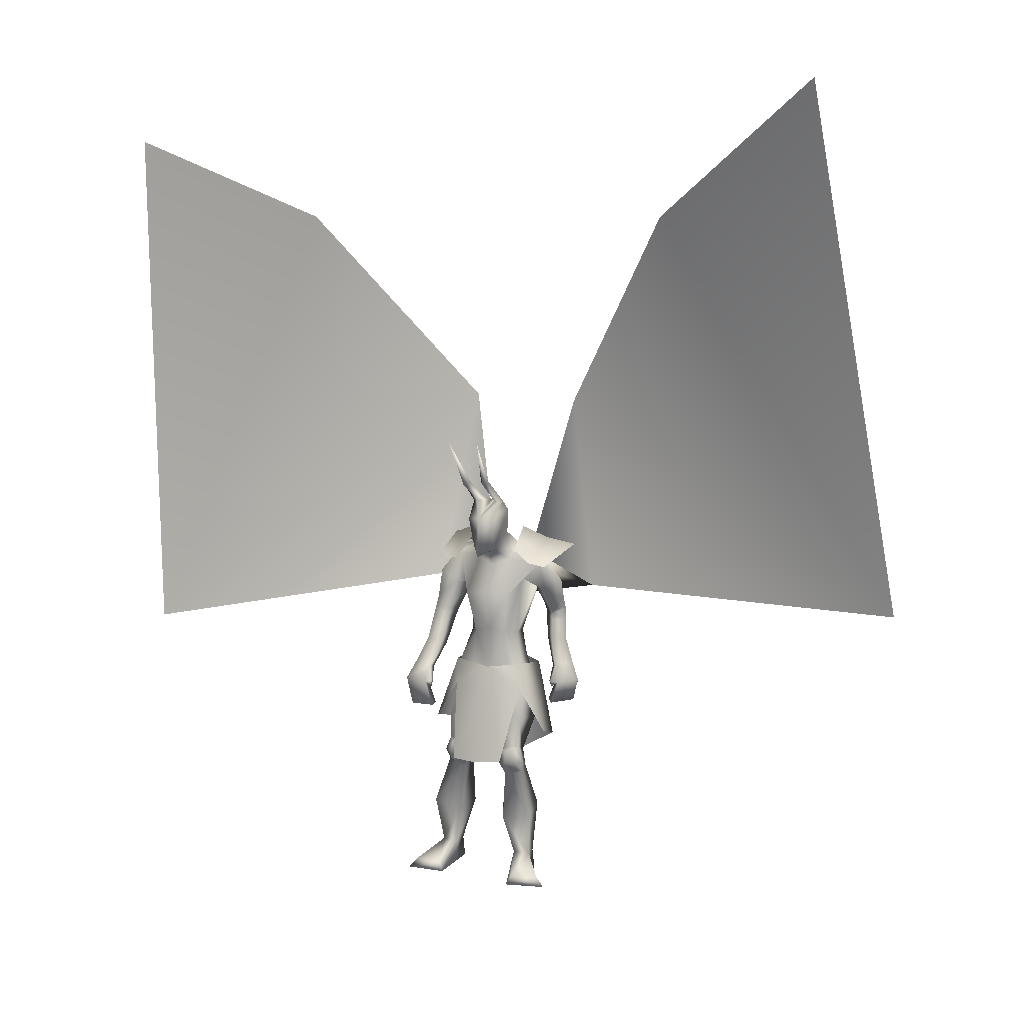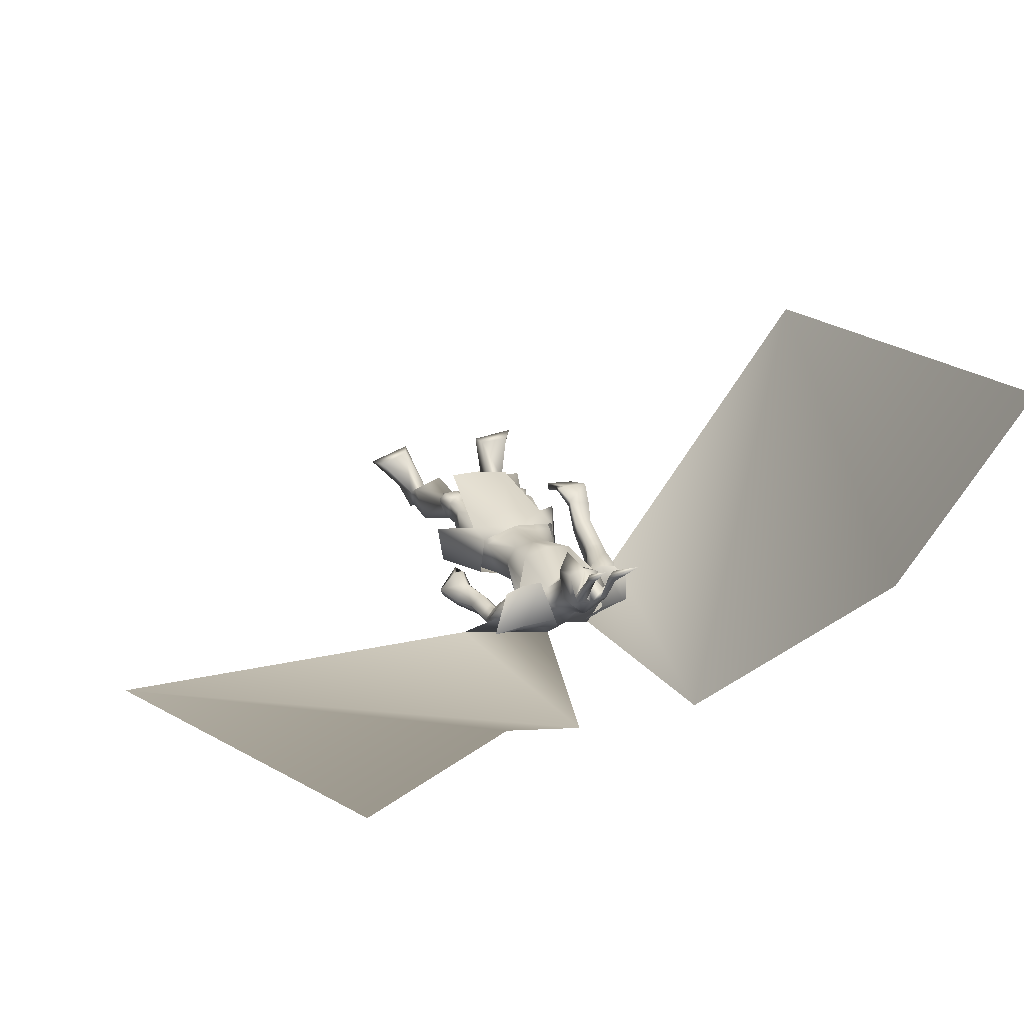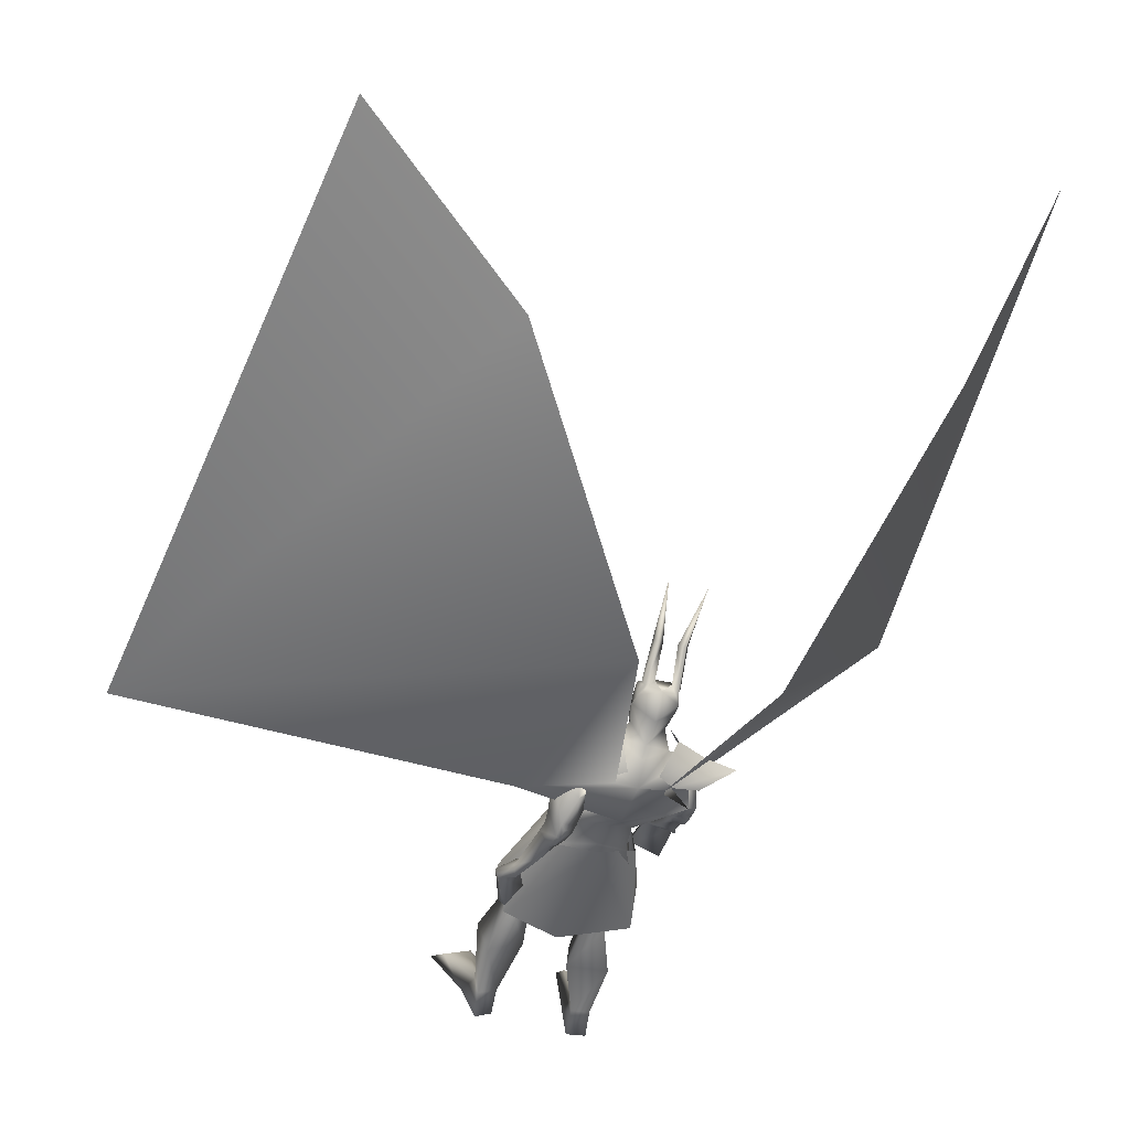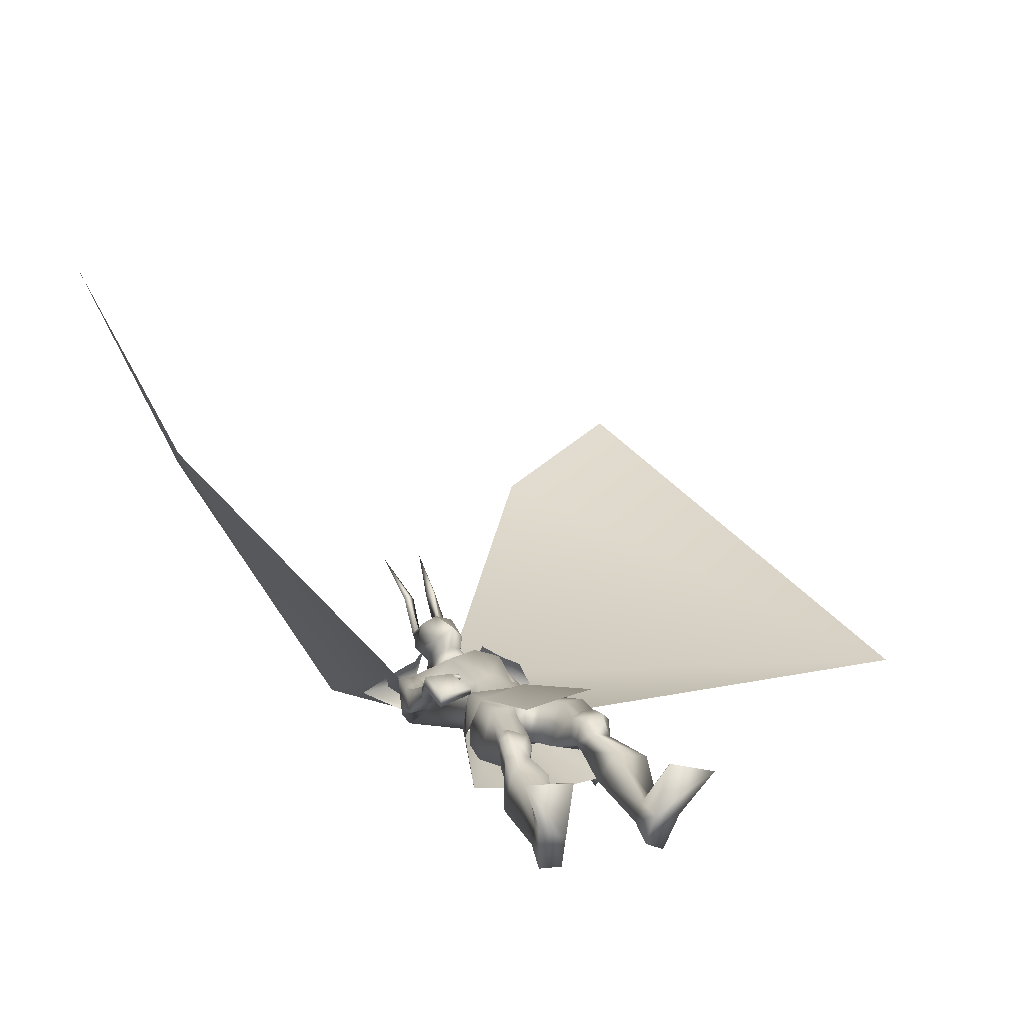
<metadata>
{"format":"obj","ext":"obj","renderer":"f3d","projection":"perspective","resolution":1024,"background":"white","views":[{"elev":10.2,"azim":29.8,"up":"+Y"},{"elev":20.7,"azim":157.2,"up":"+Z"},{"elev":-46.1,"azim":161.3,"up":"+Z"},{"elev":16.6,"azim":-23.6,"up":"+Z"}]}
</metadata>
<code>
o Cube_Cube.001
v 0.009057 -0.07612 0.06231
v 0.1466 -0.05518 0.03093
v -0.1321 -0.05518 0.05812
v 0.1576 -0.0692 -0.1022
v -0.1555 -0.06537 -0.05845
v -0.01007 -0.03009 -0.1327
v 0.009371 -0.4555 0.158
v 0.1239 -0.4366 0.1647
v -0.1064 -0.458 0.1397
v 0.2307 -0.3339 -0.009904
v -0.2524 -0.3187 0.02141
v 0.1907 -0.3813 -0.1608
v -0.2421 -0.3637 -0.1314
v -0.03215 -0.5086 -0.1154
v 0.01495 -0.1549 0.1006
v 0.151 -0.1556 0.04769
v -0.1295 -0.1598 0.07452
v 0.1143 0.4109 0.02755
v -0.1012 0.4109 0.04858
v 0.08942 0.4879 -0.09282
v -0.09998 0.4879 -0.07434
v 0.0394 0.4003 -0.1666
v -0.06515 0.4003 -0.1564
v 0.2211 0.3423 -0.02805
v -0.2166 0.3423 0.01466
v 0.299 0.4265 -0.1417
v -0.315 0.4265 -0.08181
v 0.1864 0.349 -0.1762
v -0.2182 0.343 -0.1238
v 0.08373 0.4302 -0.05795
v -0.08846 0.4304 -0.06718
v -0.002365 0.4168 -0.1194
v 0.06619 0.3644 -0.01854
v -0.06718 0.3644 -0.01205
v 0.000571 0.335 0.006589
v 0.1836 0.3783 -0.07791
v -0.1693 0.3959 -0.04505
v 0.1809 0.3471 -0.05578
v -0.1639 0.3634 -0.02509
v -0.01435 0.3485 -0.1766
v -0.01403 0.1791 -0.1733
v 0.1362 0.2957 -0.179
v -0.2022 0.289 -0.1596
v 0.0976 0.2265 0.05578
v -0.07928 0.2265 0.07304
v 0.01149 0.2346 0.08825
v 0.1155 0.2871 -0.03397
v -0.1228 0.2793 -0.04026
v 0.06749 0.06231 0.02909
v -0.05489 0.06231 0.04103
v 0.008034 0.08485 0.05285
v 0.1008 0.06089 -0.02423
v -0.09789 0.06089 -0.004846
v -0.0059 0.05635 -0.08995
v 0.08417 0.05953 -0.09786
v -0.0958 0.05953 -0.0803
v 0.2254 0.1829 -0.1899
v -0.2527 0.1836 0.01014
v 0.1812 0.1323 -0.169
v -0.199 0.1384 0.01536
v 0.1837 0.1942 -0.2474
v -0.2713 0.1528 -0.05218
v 0.1241 0.1536 -0.2086
v -0.1963 0.1197 -0.05484
v 0.2256 0.09471 -0.2062
v -0.2615 0.08857 0.04233
v 0.182 0.09394 -0.1717
v -0.2069 0.08134 0.0349
v 0.1906 0.0859 -0.2545
v -0.2746 0.06333 -0.01079
v 0.1329 0.09257 -0.2141
v -0.2056 0.06025 -0.02646
v 0.1809 0.1154 -0.1789
v -0.2048 0.1098 0.02319
v 0.2234 0.1427 -0.2097
v -0.258 0.137 0.02311
v 0.1862 0.1419 -0.2608
v -0.2735 0.1087 -0.03279
v 0.1288 0.1246 -0.2193
v -0.2029 0.09012 -0.04136
v 0.009476 -0.1082 0.04839
v 0.1378 -0.05282 0.01307
v -0.1241 -0.05334 0.04121
v -0.007413 -0.02259 -0.1055
v 0.09724 -0.04823 -0.1084
v -0.1131 -0.04373 -0.08555
v 0.0556 -0.2046 0.05583
v -0.03954 -0.2151 0.05179
v 0.01003 -0.1867 0.06295
v 0.01756 -0.2433 -0.06569
v -0.04004 -0.2447 -0.07907
v -0.0123 -0.2118 -0.071
v 0.142 -0.154 -0.1102
v -0.165 -0.1442 -0.08041
v -0.0166 -0.1325 -0.1197
v 0.1579 -0.388 0.0673
v -0.1676 -0.3936 0.05828
v 0.06774 -0.4087 0.06833
v -0.08335 -0.4197 0.03776
v 0.05274 -0.4375 -0.005694
v -0.1033 -0.439 -0.05339
v 0.1232 -0.4275 -0.03109
v -0.1757 -0.4173 -0.05045
v 0.08339 -0.3026 0.07804
v -0.07443 -0.3178 0.06158
v 0.1648 -0.2825 0.07203
v -0.1501 -0.29 0.08545
v 0.0212 -0.3555 -0.03687
v -0.05973 -0.3583 -0.0734
v 0.1477 -0.2929 -0.0938
v -0.1887 -0.2769 -0.07762
v 0.1554 -0.5044 0.02781
v -0.1972 -0.5012 0.01576
v 0.08669 -0.5158 0.05289
v -0.1266 -0.5235 0.01361
v 0.06344 -0.4999 -0.01271
v -0.1282 -0.5116 -0.05678
v 0.1305 -0.492 -0.03588
v -0.1971 -0.4931 -0.0533
v 0.0708 -0.4687 0.07348
v -0.09775 -0.4813 0.02257
v 0.1753 -0.454 0.06409
v -0.1948 -0.452 0.0538
v 0.05511 -0.473 0.005906
v -0.1083 -0.481 -0.04514
v 0.1371 -0.4645 -0.01959
v -0.1919 -0.4597 -0.03975
v 0.1534 -0.4557 0.08457
v -0.1675 -0.4586 0.06472
v 0.101 -0.4645 0.08645
v -0.12 -0.4744 0.04639
v 0.1116 -0.4977 0.07149
v -0.1395 -0.5016 0.03906
v 0.1433 -0.4939 0.0712
v -0.1679 -0.4928 0.05056
v 0.1019 -0.4146 0.08676
v -0.1135 -0.4291 0.05199
v 0.1427 -0.4055 0.08464
v -0.1504 -0.4155 0.06624
v 0.16 -0.9648 -0.04884
v -0.2864 -0.9633 -0.02679
v 0.07911 -0.9686 -0.03702
v -0.2092 -0.9699 -0.05228
v 0.04787 -0.9706 -0.1208
v -0.2235 -0.9729 -0.142
v 0.1083 -0.964 -0.1516
v -0.2907 -0.9614 -0.1409
v 0.0808 -0.7029 0.06003
v -0.1462 -0.7091 0.02977
v 0.1874 -0.6933 0.02676
v -0.2547 -0.6825 0.03903
v 0.02939 -0.6787 -0.03089
v -0.1306 -0.6936 -0.07518
v 0.1576 -0.6697 -0.09198
v -0.2696 -0.6642 -0.08364
v 0.07964 -0.8771 -0.03249
v -0.205 -0.8798 -0.04706
v 0.1364 -0.8813 -0.05671
v -0.2667 -0.8794 -0.04481
v 0.05961 -0.8762 -0.09082
v -0.2114 -0.8814 -0.1086
v 0.1235 -0.8851 -0.1115
v -0.2787 -0.8826 -0.09982
v 0.237 -0.931 0.06062
v -0.3084 -0.931 0.1039
v 0.1395 -0.9337 0.1013
v -0.2028 -0.9337 0.0996
v 0.1263 -0.9665 0.1163
v -0.1845 -0.9664 0.1076
v 0.2731 -0.9665 0.06861
v -0.3377 -0.9664 0.1264
v 0.2521 -0.2467 -0.224
v -0.3012 -0.2496 0.1417
v 0.1893 -0.2523 -0.146
v -0.2014 -0.2442 0.15
v 0.2327 -0.2417 -0.2534
v -0.309 -0.2549 0.1073
v 0.1726 -0.2375 -0.1564
v -0.1984 -0.2349 0.1274
v 0.2075 -0.09281 -0.1511
v -0.2254 -0.0851 0.1262
v 0.2521 -0.08291 -0.2151
v -0.2986 -0.07425 0.11
v 0.238 -0.1061 -0.2427
v -0.3103 -0.1034 0.08589
v 0.1881 -0.09669 -0.1668
v -0.2215 -0.09387 0.1026
v 0.1874 0.2265 -0.1024
v -0.1718 0.2497 0.000735
v 0.2455 0.2744 -0.1296
v -0.2386 0.2939 0.003886
v 0.1595 0.287 -0.2128
v -0.2483 0.2385 -0.1024
v 0.1049 0.2491 -0.1491
v -0.1585 0.221 -0.09141
v 0.1481 0.1302 -0.2343
v -0.2274 0.09579 -0.03894
v 0.1735 0.1407 -0.2678
v -0.2706 0.1016 -0.04532
v 0.152 0.107 -0.2311
v -0.23 0.07655 -0.02868
v 0.1765 0.1048 -0.2633
v -0.2703 0.07615 -0.03202
v 0.1475 0.1522 -0.2285
v -0.2258 0.1161 -0.04678
v 0.1711 0.1737 -0.2576
v -0.2667 0.1272 -0.05494
v 0.08318 -0.07915 0.01764
v -0.07033 -0.08129 0.0326
v 0.1526 -0.1618 0.03576
v -0.1347 -0.1648 0.06299
v 0.1869 0.0135 -0.1592
v -0.2065 0.008153 0.07087
v 0.2304 0.01781 -0.1983
v -0.2642 0.018 0.07419
v 0.1942 0.006922 -0.2451
v -0.2756 -0.009327 0.02176
v 0.1517 0.01116 -0.1908
v -0.2066 -0.008434 0.02654
v 0.2304 -0.1572 -0.1288
v -0.2248 -0.1434 0.168
v 0.2931 -0.1494 -0.1876
v -0.3114 -0.1375 0.1678
v 0.2795 -0.1617 -0.2138
v -0.3216 -0.1562 0.1417
v 0.2131 -0.156 -0.1414
v -0.2204 -0.146 0.1466
v 0.1935 -0.1768 -0.1384
v -0.1996 -0.1628 0.1541
v 0.1998 -0.1775 -0.1342
v -0.2032 -0.1627 0.1612
v 0.19 -0.1545 -0.132
v -0.196 -0.1384 0.1537
v 0.1966 -0.1554 -0.1272
v -0.1996 -0.1384 0.1616
v -0.002365 0.4542 -0.09046
v 0.05545 0.4737 -0.02118
v -0.06018 0.4737 -0.02118
v -0.002365 0.5393 -0.0646
v 0.06896 0.5283 0.000734
v -0.07369 0.5283 0.000734
v 0.06678 0.5721 -0.003603
v -0.0715 0.5721 -0.003603
v -0.002365 0.6069 0.003518
v 0.03262 0.4114 0.02877
v -0.03735 0.4114 0.02877
v -0.002365 0.4142 0.04065
v 0.05222 0.5347 0.09316
v -0.05695 0.5347 0.09316
v -0.002365 0.5436 0.1116
v 0.04421 0.4236 0.06791
v -0.04894 0.4236 0.06791
v -0.002365 0.386 0.1201
v 0.03845 0.6068 0.05049
v -0.04318 0.6068 0.05049
v 0.06149 0.6007 0.03587
v -0.06622 0.6007 0.03587
v 0.02566 0.6215 0.02663
v -0.03039 0.6215 0.02663
v 0.05353 0.6056 0.0132
v -0.05826 0.6056 0.0132
v 0.04445 0.7018 0.1183
v -0.04918 0.7018 0.1183
v 0.02185 0.6931 0.1305
v -0.02658 0.6931 0.1305
v 0.05573 0.6944 0.137
v -0.06046 0.6944 0.137
v 0.04394 0.6824 0.149
v -0.04866 0.6824 0.149
v 0.06225 0.8619 0.2293
v -0.06698 0.8619 0.2293
v 0.3542 0.2529 -0.1929
v -0.2404 0.2766 0.008465
v 0.06848 0.3692 -0.1942
v -0.09502 0.3692 -0.1792
v 1.641 0.2634 -0.1951
v -0.9862 0.1913 0.8854
v 0.2165 0.9881 -0.2849
v -0.2313 0.9892 -0.2796
v 1.444 2.266 0.236
v -0.8286 2.037 1.119
v 0.8129 1.761 0.1609
v -0.557 1.741 0.413
v 0.1626 0.3574 -0.000197
v 0.189 0.4466 -0.1172
v 0.09844 0.36 -0.175
v -0.1538 0.3574 0.03068
v -0.2024 0.4466 -0.07902
v -0.1247 0.36 -0.1533
f 4 2 10
f 4 10 12
f 11 3 5
f 11 5 13
f 6 4 12
f 6 12 14
f 13 5 6
f 13 6 14
f 1 15 16
f 1 16 2
f 1 3 17
f 1 17 15
f 15 7 8
f 15 8 16
f 9 7 15
f 9 15 17
f 2 16 10
f 11 17 3
f 30 33 38
f 30 38 36
f 39 34 31
f 39 31 37
f 30 36 40
f 30 40 32
f 40 37 31
f 40 31 32
f 33 35 46
f 33 46 44
f 46 35 34
f 46 34 45
f 38 33 44
f 38 44 47
f 45 34 39
f 45 39 48
f 44 46 51
f 44 51 49
f 51 46 45
f 51 45 50
f 47 44 49
f 47 49 52
f 50 45 48
f 50 48 53
f 41 42 55
f 41 55 54
f 56 43 41
f 56 41 54
f 42 47 52
f 42 52 55
f 53 48 43
f 53 43 56
f 59 73 75
f 59 75 57
f 76 74 60
f 76 60 58
f 73 67 65
f 73 65 75
f 66 68 74
f 66 74 76
f 63 79 73
f 63 73 59
f 74 80 64
f 74 64 60
f 79 71 67
f 79 67 73
f 68 72 80
f 68 80 74
f 54 55 85
f 54 85 84
f 86 56 54
f 86 54 84
f 55 52 82
f 55 82 85
f 83 53 56
f 83 56 86
f 87 89 92
f 87 92 90
f 92 89 88
f 92 88 91
f 85 93 95
f 85 95 84
f 95 94 86
f 95 86 84
f 93 90 92
f 93 92 95
f 92 91 94
f 92 94 95
f 104 98 96
f 104 96 106
f 97 99 105
f 97 105 107
f 90 108 104
f 90 104 87
f 105 109 91
f 105 91 88
f 108 100 98
f 108 98 104
f 99 101 109
f 99 109 105
f 93 110 108
f 93 108 90
f 109 111 94
f 109 94 91
f 110 102 100
f 110 100 108
f 101 103 111
f 101 111 109
f 106 96 102
f 106 102 110
f 103 97 107
f 103 107 111
f 100 124 120
f 100 120 98
f 121 125 101
f 121 101 99
f 124 116 114
f 124 114 120
f 115 117 125
f 115 125 121
f 102 126 124
f 102 124 100
f 125 127 103
f 125 103 101
f 126 118 116
f 126 116 124
f 117 119 127
f 117 127 125
f 96 122 126
f 96 126 102
f 127 123 97
f 127 97 103
f 122 112 118
f 122 118 126
f 119 113 123
f 119 123 127
f 122 96 138
f 122 138 128
f 139 97 123
f 139 123 129
f 112 122 128
f 112 128 134
f 129 123 113
f 129 113 135
f 98 120 130
f 98 130 136
f 131 121 99
f 131 99 137
f 120 114 132
f 120 132 130
f 133 115 121
f 133 121 131
f 114 112 134
f 114 134 132
f 135 113 115
f 135 115 133
f 96 98 136
f 96 136 138
f 137 99 97
f 137 97 139
f 136 130 128
f 136 128 138
f 129 131 137
f 129 137 139
f 130 132 134
f 130 134 128
f 135 133 131
f 135 131 129
f 114 148 150
f 114 150 112
f 151 149 115
f 151 115 113
f 116 152 148
f 116 148 114
f 149 153 117
f 149 117 115
f 118 154 152
f 118 152 116
f 153 155 119
f 153 119 117
f 112 150 154
f 112 154 118
f 155 151 113
f 155 113 119
f 140 142 144
f 140 144 146
f 145 143 141
f 145 141 147
f 148 156 158
f 148 158 150
f 159 157 149
f 159 149 151
f 152 160 156
f 152 156 148
f 157 161 153
f 157 153 149
f 160 144 142
f 160 142 156
f 143 145 161
f 143 161 157
f 154 162 160
f 154 160 152
f 161 163 155
f 161 155 153
f 162 146 144
f 162 144 160
f 145 147 163
f 145 163 161
f 150 158 162
f 150 162 154
f 163 159 151
f 163 151 155
f 158 140 146
f 158 146 162
f 147 141 159
f 147 159 163
f 158 156 166
f 158 166 164
f 167 157 159
f 167 159 165
f 140 158 164
f 140 164 170
f 165 159 141
f 165 141 171
f 156 142 168
f 156 168 166
f 169 143 157
f 169 157 167
f 142 140 170
f 142 170 168
f 171 141 143
f 171 143 169
f 166 168 170
f 166 170 164
f 171 169 167
f 171 167 165
f 172 174 178
f 172 178 176
f 179 175 173
f 179 173 177
f 38 188 190
f 38 190 36
f 191 189 39
f 191 39 37
f 188 59 57
f 188 57 190
f 58 60 189
f 58 189 191
f 36 190 192
f 36 192 42
f 193 191 37
f 193 37 43
f 190 57 61
f 190 61 192
f 62 58 191
f 62 191 193
f 47 194 188
f 47 188 38
f 189 195 48
f 189 48 39
f 194 63 59
f 194 59 188
f 60 64 195
f 60 195 189
f 42 192 194
f 42 194 47
f 195 193 43
f 195 43 48
f 192 61 63
f 192 63 194
f 64 62 193
f 64 193 195
f 57 75 77
f 57 77 61
f 78 76 58
f 78 58 62
f 65 69 77
f 65 77 75
f 78 70 66
f 78 66 76
f 79 63 204
f 79 204 196
f 205 64 80
f 205 80 197
f 71 79 196
f 71 196 200
f 197 80 72
f 197 72 201
f 77 69 202
f 77 202 198
f 203 70 78
f 203 78 199
f 61 77 198
f 61 198 206
f 199 78 62
f 199 62 207
f 69 71 200
f 69 200 202
f 201 72 70
f 201 70 203
f 63 61 206
f 63 206 204
f 207 62 64
f 207 64 205
f 206 198 196
f 206 196 204
f 197 199 207
f 197 207 205
f 198 202 200
f 198 200 196
f 201 203 199
f 201 199 197
f 49 51 81
f 49 81 208
f 81 51 50
f 81 50 209
f 49 208 82
f 49 82 52
f 83 209 50
f 83 50 53
f 81 89 87
f 81 87 208
f 88 89 81
f 88 81 209
f 87 104 106
f 87 106 210
f 107 105 88
f 107 88 211
f 82 208 87
f 82 87 210
f 88 209 83
f 88 83 211
f 82 210 93
f 82 93 85
f 94 211 83
f 94 83 86
f 93 210 106
f 93 106 110
f 107 211 94
f 107 94 111
f 67 212 214
f 67 214 65
f 215 213 68
f 215 68 66
f 65 214 216
f 65 216 69
f 217 215 66
f 217 66 70
f 71 218 212
f 71 212 67
f 213 219 72
f 213 72 68
f 69 216 218
f 69 218 71
f 219 217 70
f 219 70 72
f 180 220 222
f 180 222 182
f 223 221 181
f 223 181 183
f 220 174 172
f 220 172 222
f 173 175 221
f 173 221 223
f 182 222 224
f 182 224 184
f 225 223 183
f 225 183 185
f 222 172 176
f 222 176 224
f 177 173 223
f 177 223 225
f 226 178 174
f 226 174 220
f 175 179 227
f 175 227 221
f 184 224 226
f 184 226 186
f 227 225 185
f 227 185 187
f 224 176 178
f 224 178 226
f 179 177 225
f 179 225 227
f 226 220 230
f 226 230 228
f 231 221 227
f 231 227 229
f 186 226 228
f 186 228 232
f 229 227 187
f 229 187 233
f 220 180 234
f 220 234 230
f 235 181 221
f 235 221 231
f 180 186 232
f 180 232 234
f 233 187 181
f 233 181 235
f 232 228 230
f 232 230 234
f 231 229 233
f 231 233 235
f 180 182 214
f 180 214 212
f 215 183 181
f 215 181 213
f 182 184 216
f 182 216 214
f 217 185 183
f 217 183 215
f 184 186 218
f 184 218 216
f 219 187 185
f 219 185 217
f 180 212 218
f 180 218 186
f 219 213 181
f 219 181 187
f 251 245 237
f 251 237 240
f 238 246 252
f 238 252 241
f 236 239 240
f 236 240 237
f 241 239 236
f 241 236 238
f 251 240 242
f 251 242 248
f 243 241 252
f 243 252 249
f 242 240 239
f 242 239 244
f 239 241 243
f 239 243 244
f 253 247 245
f 253 245 251
f 246 247 253
f 246 253 252
f 251 248 250
f 251 250 253
f 250 249 252
f 250 252 253
f 30 32 236
f 30 236 237
f 236 32 31
f 236 31 238
f 30 237 245
f 30 245 33
f 246 238 31
f 246 31 34
f 33 245 247
f 33 247 35
f 247 246 34
f 247 34 35
f 250 248 256
f 250 256 254
f 257 249 250
f 257 250 255
f 244 250 254
f 244 254 258
f 255 250 244
f 255 244 259
f 242 244 258
f 242 258 260
f 259 244 243
f 259 243 261
f 248 242 260
f 248 260 256
f 261 243 249
f 261 249 257
f 256 260 262
f 256 262 266
f 263 261 257
f 263 257 267
f 260 258 264
f 260 264 262
f 265 259 261
f 265 261 263
f 258 254 268
f 258 268 264
f 269 255 259
f 269 259 265
f 254 256 266
f 254 266 268
f 267 257 255
f 267 255 269
f 266 270 268
f 269 271 267
f 264 268 270
f 271 269 265
f 262 264 270
f 271 265 263
f 262 270 266
f 267 271 263
f 36 42 272
f 36 272 274
f 273 43 37
f 273 37 275
f 36 274 40
f 40 275 37
f 41 272 42
f 43 273 41
f 40 274 272
f 40 272 41
f 273 275 40
f 273 40 41
f 272 274 278
f 272 278 276
f 279 275 273
f 279 273 277
f 276 278 282
f 276 282 280
f 283 279 277
f 283 277 281
f 18 284 285
f 18 285 20
f 284 24 26
f 284 26 285
f 20 285 286
f 20 286 22
f 285 26 28
f 285 28 286
f 25 287 288
f 25 288 27
f 287 19 21
f 287 21 288
f 27 288 289
f 27 289 29
f 288 21 23
f 288 23 289

</code>
